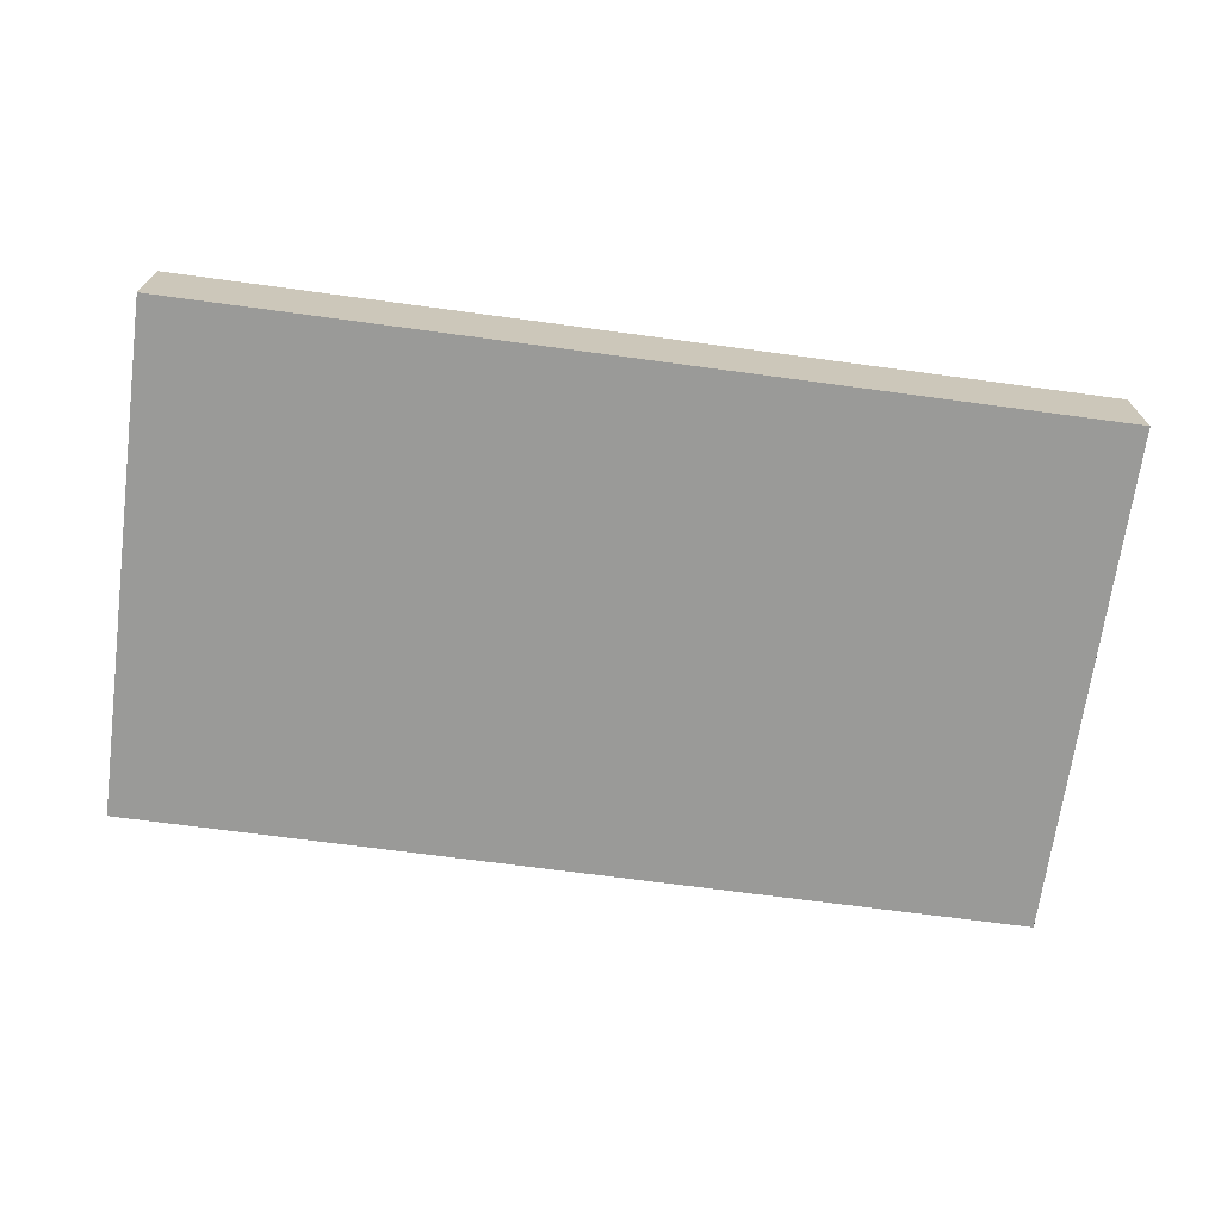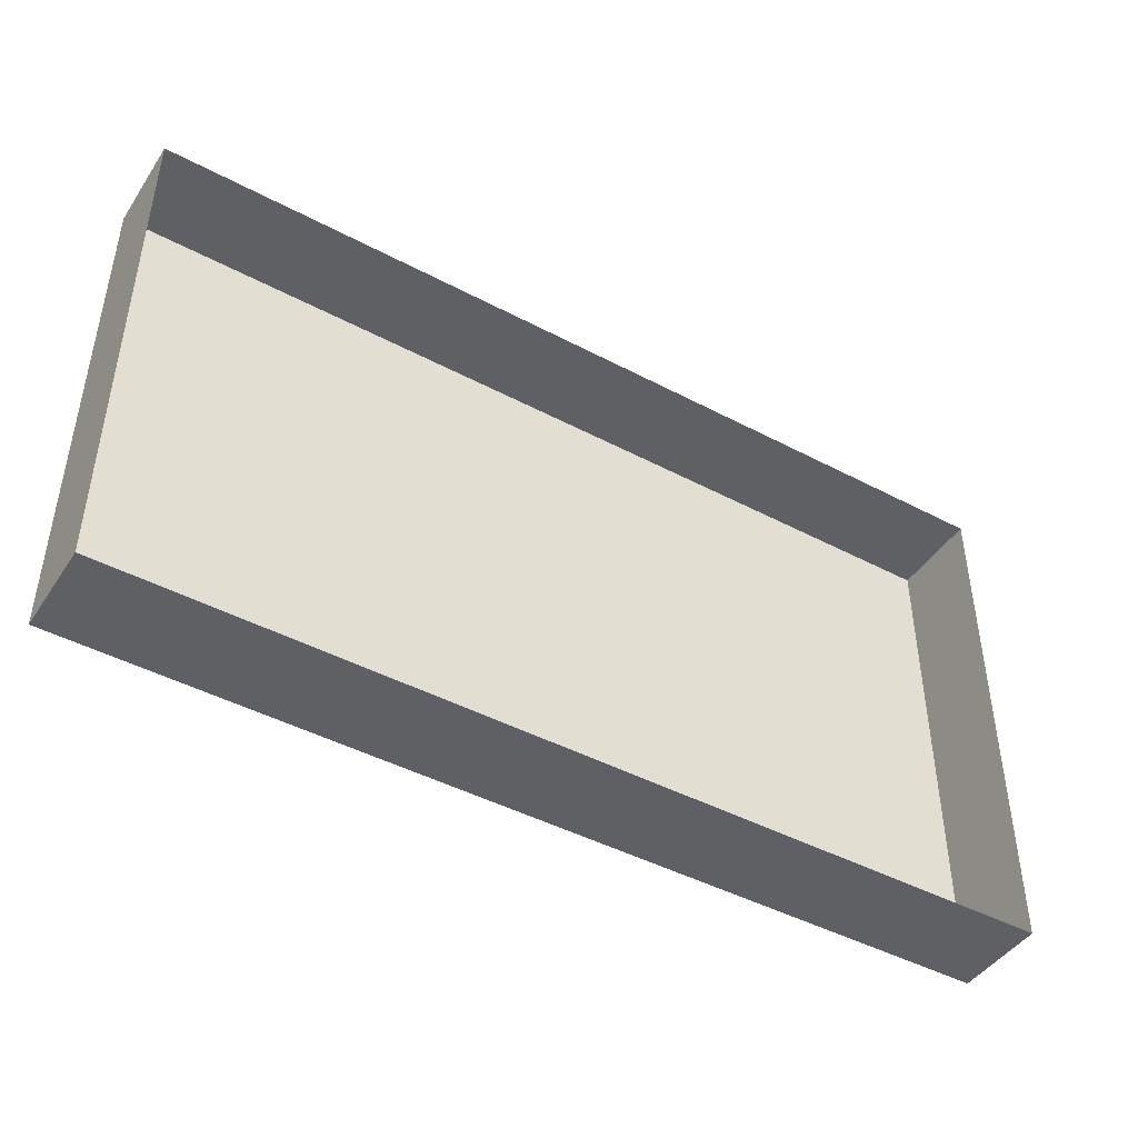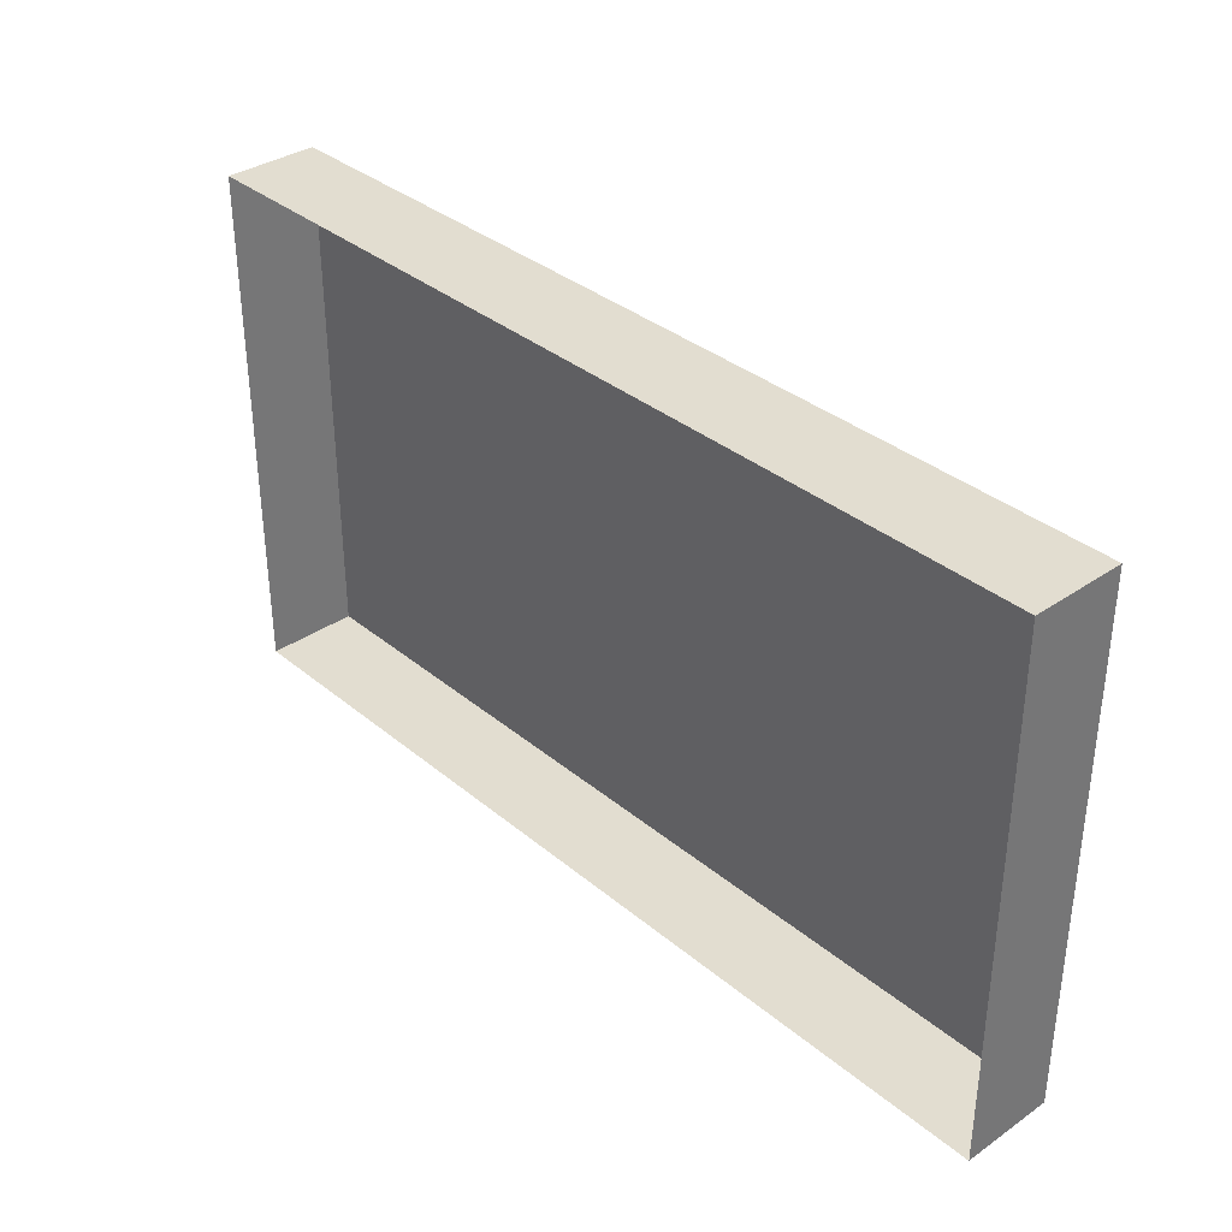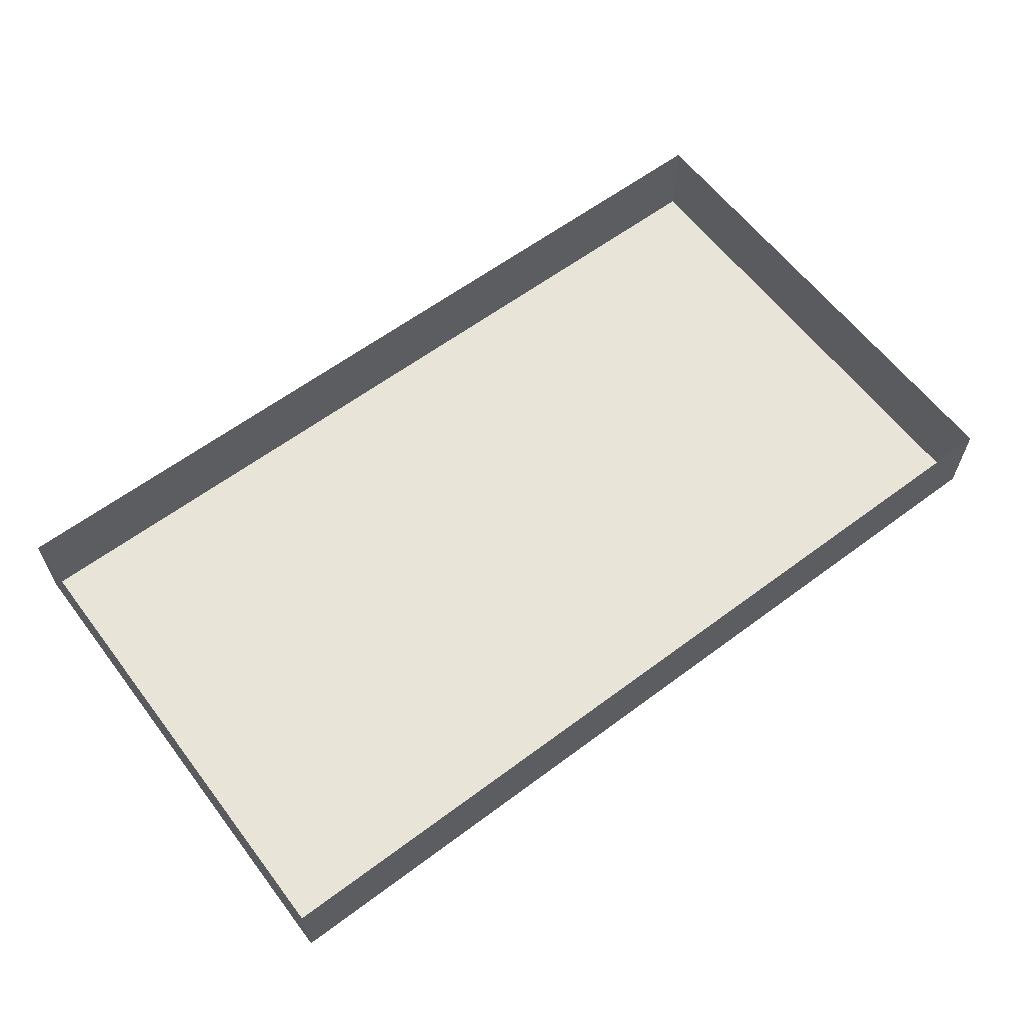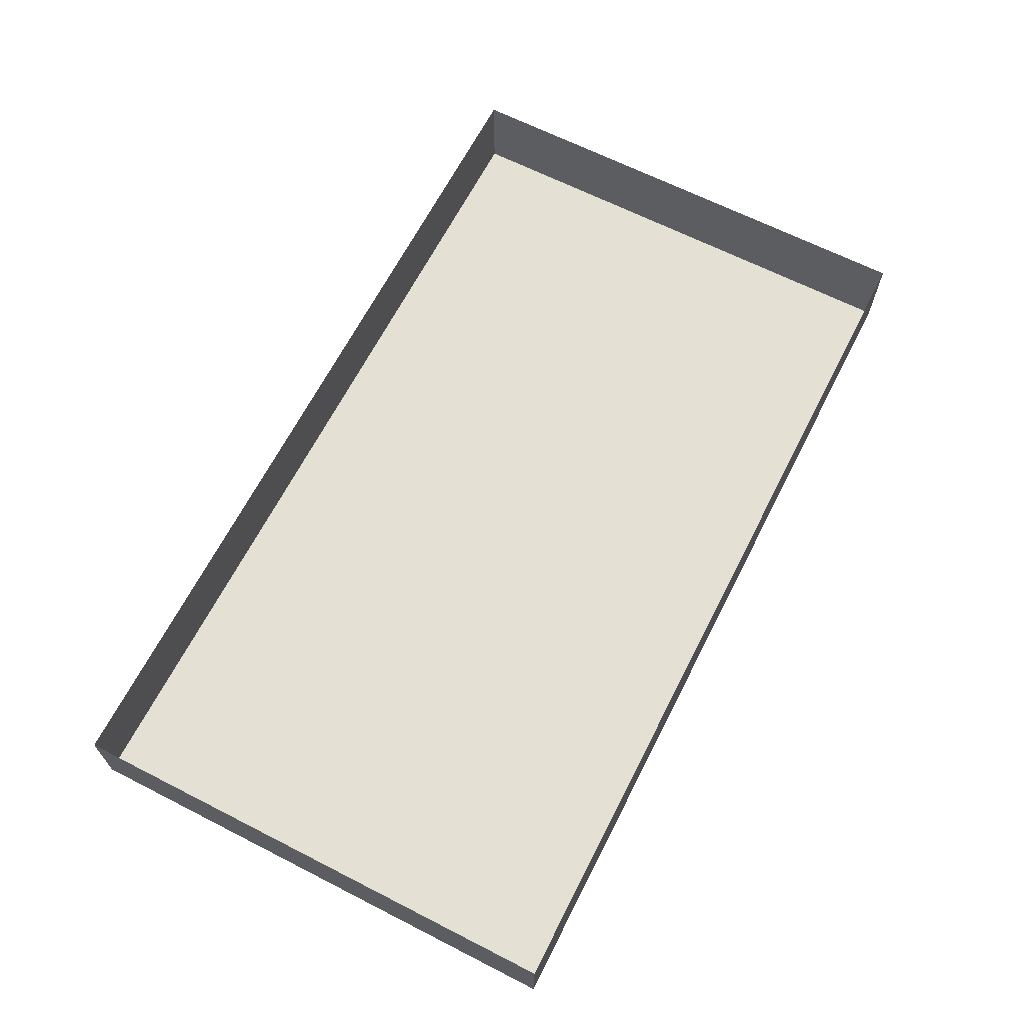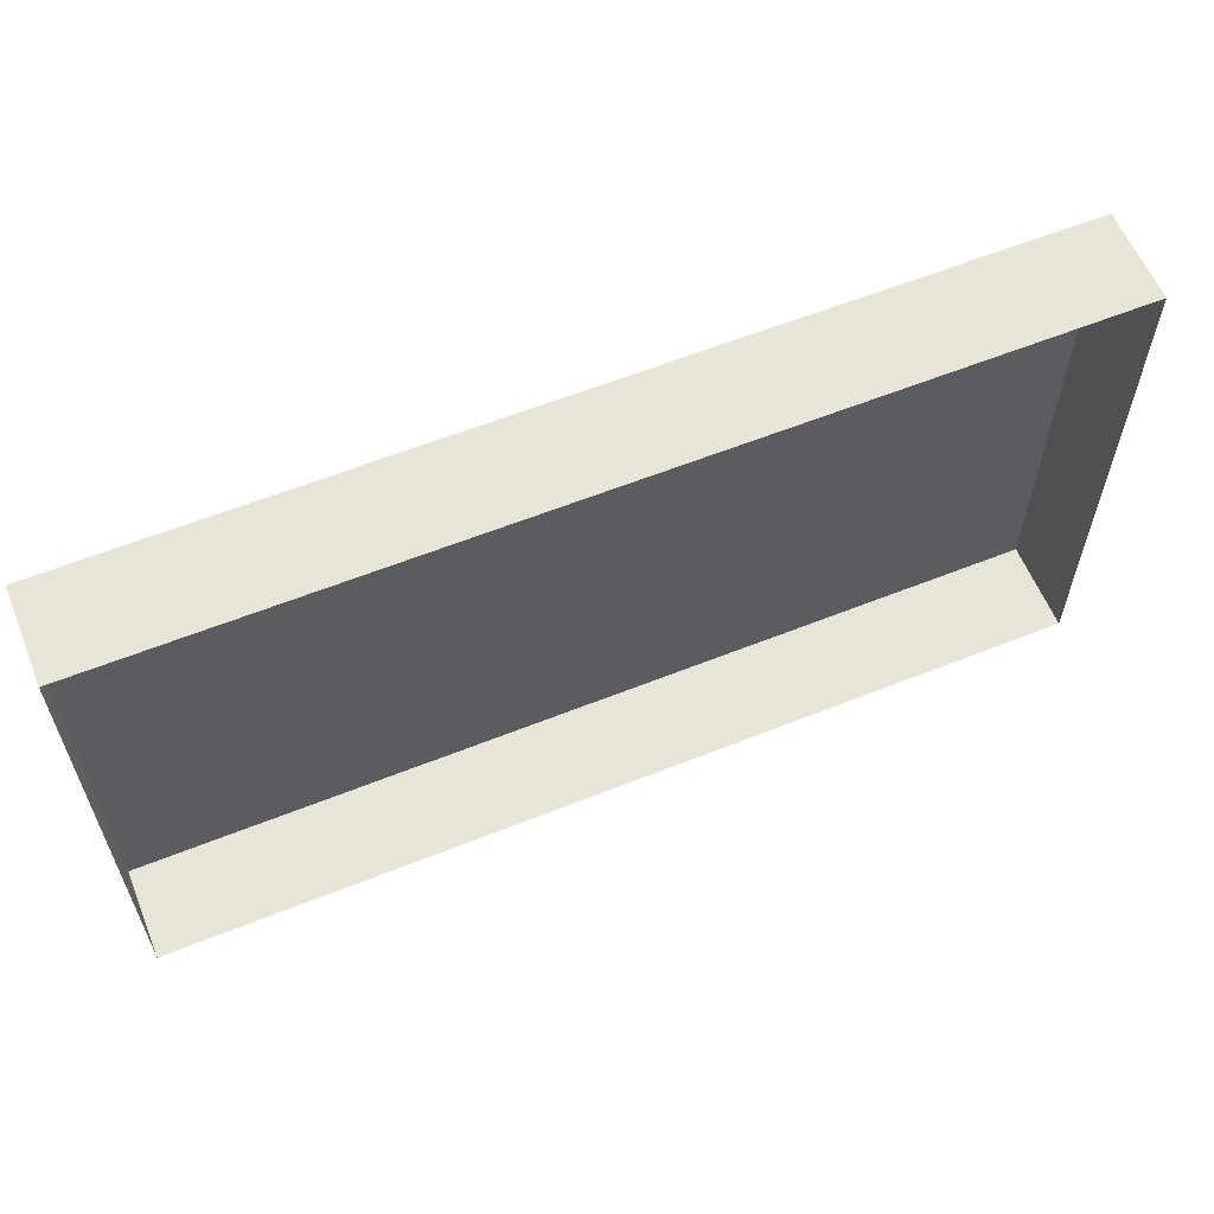
<metadata>
{"format":"obj","ext":"obj","renderer":"f3d","projection":"perspective","resolution":1024,"background":"white","views":[{"elev":-69.2,"azim":-7.7,"up":"+Z"},{"elev":-44.8,"azim":-31.6,"up":"+Y"},{"elev":35.1,"azim":47.6,"up":"+Y"},{"elev":61.3,"azim":142.8,"up":"+Z"},{"elev":65.8,"azim":117.1,"up":"+Z"},{"elev":60.0,"azim":-22.3,"up":"+Y"}]}
</metadata>
<code>
v 0.9375 -0.9375 1
v -0.9375 -0.9375 1
v -0.8125 -0.8125 1
v 0.8125 -0.8125 1
v 0.9375 0.125 1
v 0.9375 0.125 1.188
v 0.9375 -0.9375 1.188
v -0.9375 -0.9375 1.188
v -0.9375 0.125 1
v -0.8125 0 1
v 0.8125 0 1
v -0.9375 0.125 1.188
v -0.8125 -0.8125 1.008
v -0.8125 0 1.008
v 0.8125 0 1.008
v 0.8125 -0.8125 1.008
v -0.6172 -0.5 1
v -0.5469 -0.1094 1
v -0.5469 -0.5 1
v -0.6172 -0.1094 1
v -0.5312 -0.125 1
v -0.05469 -0.1406 1
v -0.1484 -0.1875 1
v -0.5312 -0.4766 1
v -0.2188 -0.3281 1
v -0.3438 -0.4219 1
v -0.375 -0.4766 1
v -0.02344 -0.125 1
v 0.6797 -0.5 1
v 0.6094 -0.5 1
v 0.6094 -0.1094 1
v 0.6797 -0.1094 1
v 0.5938 -0.4766 1
v 0.3594 -0.4766 1
v 0.3125 -0.4297 1
v 0.2891 -0.3828 1
v 0.1953 -0.3125 1
v 0.09375 -0.2109 1
v 0.5938 -0.125 1
v 0.09375 -0.1641 1
v 0 -0.125 1
v -0.2266 -0.5938 1
v 0.1016 -0.3359 1
v -0.03906 -0.6875 1
v -0.08594 -0.2422 1
v 0.03125 -0.5547 1
v 0.5391 -0.6875 1
v 0.4922 -0.7812 1
v 0.07031 -0.4609 1
f 1 2 3
f 1 3 4
f 1 4 5
f 1 5 6
f 1 6 7
f 1 7 2
f 2 7 8
f 2 8 9
f 2 9 3
f 3 9 10
f 4 11 5
f 5 11 9
f 5 9 12
f 5 12 6
f 9 11 10
f 8 12 9
f 3 10 11
f 3 11 4
f 13 14 15
f 13 15 16
f 17 18 19
f 18 17 20
f 21 22 23
f 21 23 24
f 24 23 25
f 24 25 26
f 24 26 27
f 21 28 22
f 29 30 31
f 29 31 32
f 33 34 35
f 33 35 36
f 33 36 37
f 33 37 38
f 33 38 39
f 39 38 40
f 39 40 41
f 42 43 44
f 43 42 45
f 46 47 48
f 47 46 49

</code>
